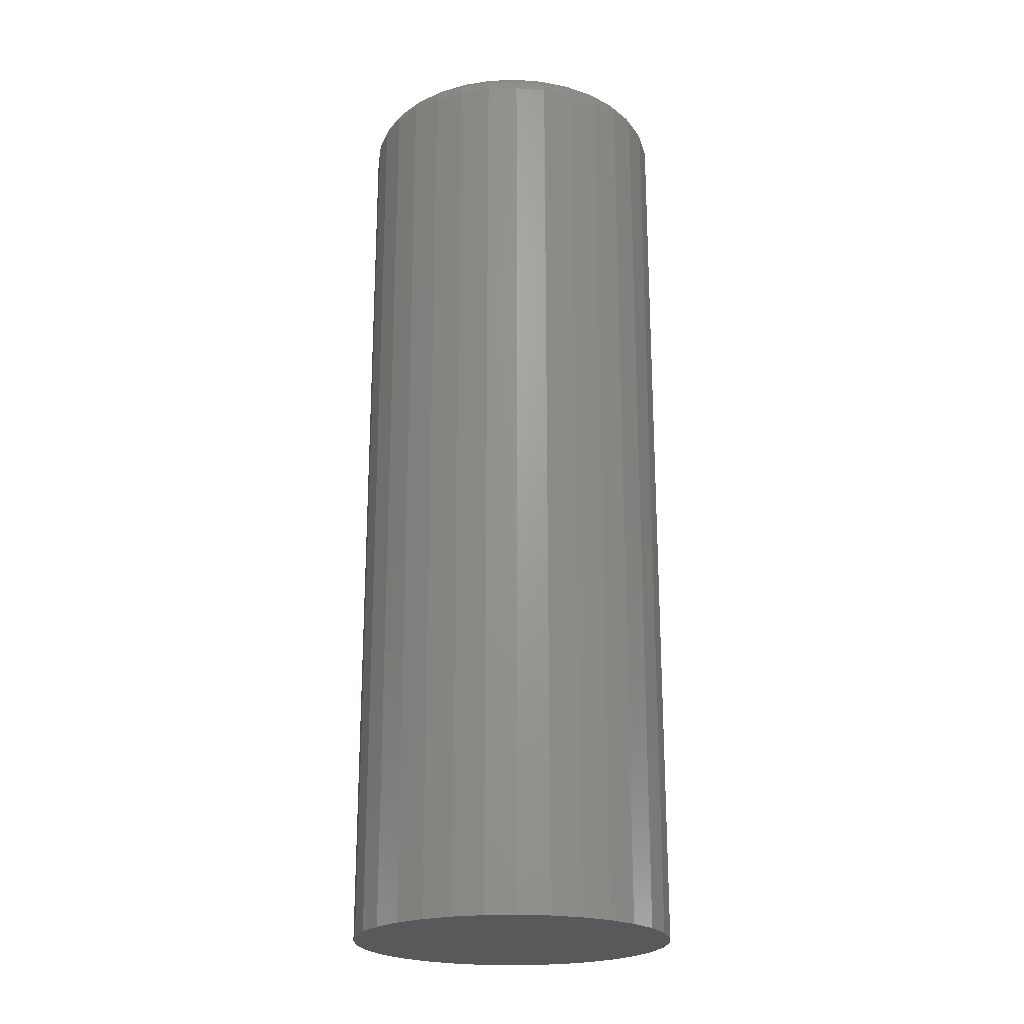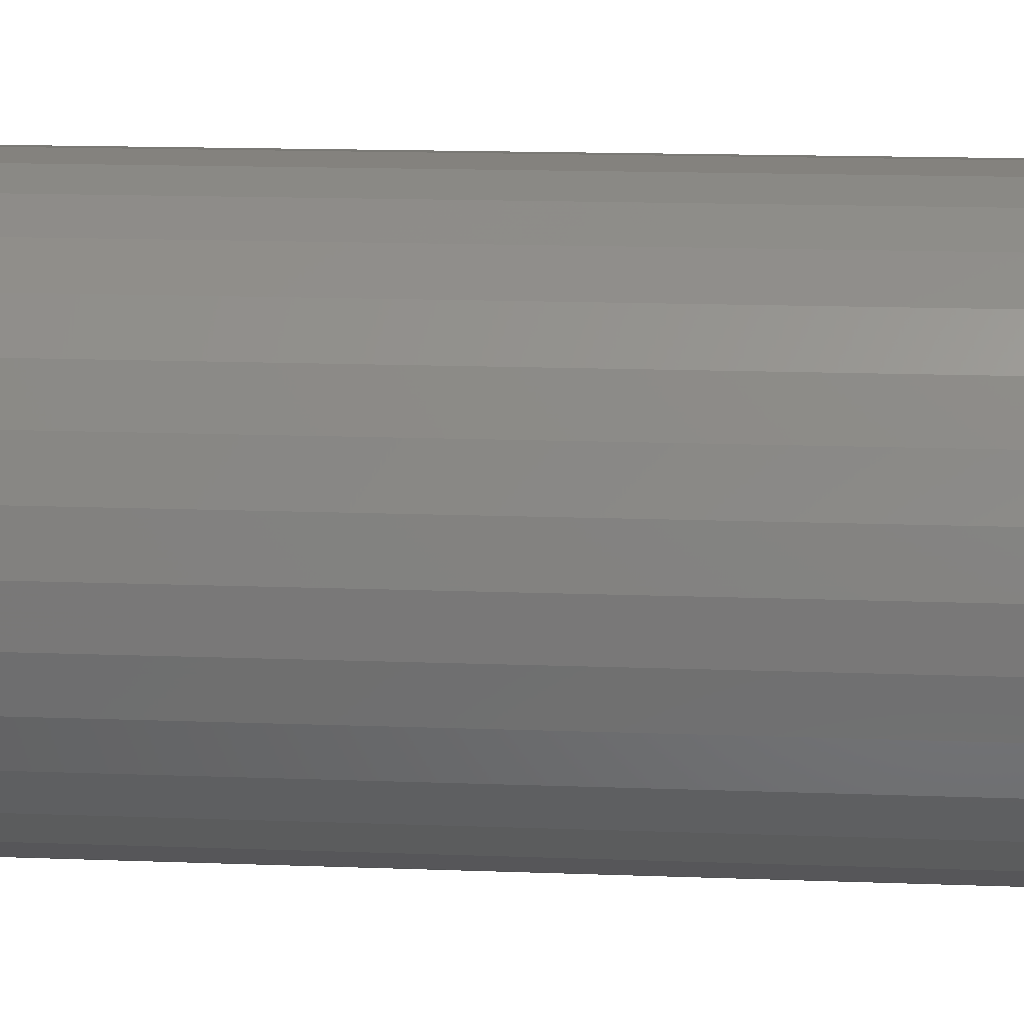
<metadata>
{"format":"stl","ext":"stl","renderer":"f3d","projection":"perspective","resolution":1024,"background":"white","views":[{"elev":-22.2,"azim":-114.3,"up":"+Y"},{"elev":11.8,"azim":95.9,"up":"+Z"}]}
</metadata>
<code>
# stl→obj: 320 verts, 636 faces
v 0.6337 1.409e-16 -0.2607
v 0.6428 1.42e-16 -0.2579
v 0.6521 1.431e-16 -0.257
v 0.6615 1.441e-16 -0.2579
v 0.6705 1.45e-16 -0.2607
v 0.6254 1.397e-16 -0.2651
v 0.6789 1.457e-16 -0.2651
v 0.6181 1.386e-16 -0.2711
v 0.6862 1.461e-16 -0.2711
v 0.6121 1.375e-16 -0.2784
v 0.6921 1.464e-16 -0.2784
v 0.6077 1.366e-16 -0.2867
v 0.6966 1.464e-16 -0.2867
v 0.605 1.357e-16 -0.2957
v 0.6993 1.462e-16 -0.2957
v 0.6966 1.444e-16 -0.3235
v 0.6077 1.345e-16 -0.3235
v 0.6993 1.452e-16 -0.3145
v 0.6121 1.345e-16 -0.3318
v 0.6921 1.434e-16 -0.3318
v 0.6181 1.348e-16 -0.3391
v 0.6862 1.424e-16 -0.3391
v 0.6254 1.353e-16 -0.3451
v 0.6789 1.412e-16 -0.3451
v 0.6337 1.36e-16 -0.3495
v 0.6705 1.4e-16 -0.3495
v 0.6428 1.368e-16 -0.3523
v 0.6521 1.378e-16 -0.3532
v 0.6615 1.389e-16 -0.3523
v 0.605 1.347e-16 -0.3145
v 0.604 1.351e-16 -0.3051
v 0.7002 1.458e-16 -0.3051
v 0.7081 -0.007812 -0.3051
v 0.7081 -0.3281 -0.3051
v 0.707 -0.007812 -0.316
v 0.707 -0.3281 -0.316
v 0.7038 -0.007812 -0.3265
v 0.7038 -0.3281 -0.3265
v 0.6986 -0.007812 -0.3362
v 0.6986 -0.3281 -0.3362
v 0.6917 -0.007812 -0.3446
v 0.6917 -0.3281 -0.3446
v 0.6832 -0.007812 -0.3516
v 0.6832 -0.3281 -0.3516
v 0.6735 -0.007812 -0.3568
v 0.6735 -0.3281 -0.3568
v 0.663 -0.007812 -0.3599
v 0.663 -0.3281 -0.3599
v 0.6521 -0.007812 -0.361
v 0.6521 -0.3281 -0.361
v 0.6412 -0.007812 -0.3599
v 0.6412 -0.3281 -0.3599
v 0.6307 -0.007812 -0.3568
v 0.6307 -0.3281 -0.3568
v 0.6211 -0.007812 -0.3516
v 0.6211 -0.3281 -0.3516
v 0.6126 -0.007812 -0.3446
v 0.6126 -0.3281 -0.3446
v 0.6056 -0.007812 -0.3362
v 0.6056 -0.3281 -0.3362
v 0.6005 -0.007812 -0.3265
v 0.6005 -0.3281 -0.3265
v 0.5973 -0.007812 -0.316
v 0.5973 -0.3281 -0.316
v 0.5962 -0.007812 -0.3051
v 0.5962 -0.3281 -0.3051
v 0.5973 -0.007812 -0.2942
v 0.5973 -0.3281 -0.2942
v 0.6005 -0.007812 -0.2837
v 0.6005 -0.3281 -0.2837
v 0.6056 -0.007812 -0.274
v 0.6056 -0.3281 -0.274
v 0.6126 -0.007812 -0.2656
v 0.6126 -0.3281 -0.2656
v 0.6211 -0.007812 -0.2586
v 0.6211 -0.3281 -0.2586
v 0.6307 -0.007812 -0.2534
v 0.6307 -0.3281 -0.2534
v 0.6412 -0.007812 -0.2503
v 0.6412 -0.3281 -0.2503
v 0.6521 -0.007812 -0.2492
v 0.6521 -0.3281 -0.2492
v 0.663 -0.007812 -0.2503
v 0.663 -0.3281 -0.2503
v 0.6735 -0.007812 -0.2534
v 0.6735 -0.3281 -0.2534
v 0.6832 -0.007812 -0.2586
v 0.6832 -0.3281 -0.2586
v 0.6917 -0.007812 -0.2656
v 0.6917 -0.3281 -0.2656
v 0.6986 -0.007812 -0.274
v 0.6986 -0.3281 -0.274
v 0.7038 -0.007812 -0.2837
v 0.7038 -0.3281 -0.2837
v 0.707 -0.007812 -0.2942
v 0.707 -0.3281 -0.2942
v 0.5964 -0.006288 -0.3051
v 0.5974 -0.006288 -0.2942
v 0.5968 -0.004823 -0.3051
v 0.5979 -0.004823 -0.2943
v 0.5975 -0.003472 -0.3051
v 0.5986 -0.003472 -0.2944
v 0.5985 -0.002288 -0.3051
v 0.5995 -0.002288 -0.2946
v 0.5997 -0.001317 -0.3051
v 0.6007 -0.001317 -0.2949
v 0.601 -0.0005947 -0.3051
v 0.602 -0.0005947 -0.2951
v 0.6025 -0.0001501 -0.3051
v 0.6035 -0.0001501 -0.2954
v 0.7068 -0.006288 -0.2942
v 0.7079 -0.006288 -0.3051
v 0.7064 -0.004823 -0.2943
v 0.7075 -0.004823 -0.3051
v 0.7057 -0.003472 -0.2944
v 0.7067 -0.003472 -0.3051
v 0.7047 -0.002288 -0.2946
v 0.7058 -0.002288 -0.3051
v 0.7036 -0.001317 -0.2949
v 0.7046 -0.001317 -0.3051
v 0.7023 -0.0005947 -0.2951
v 0.7032 -0.0005947 -0.3051
v 0.7008 -0.0001501 -0.2954
v 0.7018 -0.0001501 -0.3051
v 0.7037 -0.006288 -0.2838
v 0.7033 -0.004823 -0.2839
v 0.7026 -0.003472 -0.2842
v 0.7017 -0.002288 -0.2846
v 0.7006 -0.001317 -0.285
v 0.6993 -0.0005947 -0.2855
v 0.698 -0.0001501 -0.2861
v 0.6985 -0.006288 -0.2741
v 0.6981 -0.004823 -0.2744
v 0.6975 -0.003472 -0.2748
v 0.6967 -0.002288 -0.2753
v 0.6957 -0.001317 -0.276
v 0.6946 -0.0005947 -0.2767
v 0.6934 -0.0001501 -0.2775
v 0.6916 -0.006288 -0.2657
v 0.6913 -0.004823 -0.266
v 0.6907 -0.003472 -0.2665
v 0.6901 -0.002288 -0.2672
v 0.6892 -0.001317 -0.268
v 0.6883 -0.0005947 -0.269
v 0.6872 -0.0001501 -0.27
v 0.6831 -0.006288 -0.2587
v 0.6829 -0.004823 -0.2591
v 0.6825 -0.003472 -0.2597
v 0.6819 -0.002288 -0.2605
v 0.6813 -0.001317 -0.2615
v 0.6805 -0.0005947 -0.2626
v 0.6797 -0.0001501 -0.2638
v 0.6735 -0.006288 -0.2536
v 0.6733 -0.004823 -0.254
v 0.673 -0.003472 -0.2547
v 0.6727 -0.002288 -0.2555
v 0.6722 -0.001317 -0.2566
v 0.6717 -0.0005947 -0.2579
v 0.6711 -0.0001501 -0.2592
v 0.663 -0.006288 -0.2504
v 0.6629 -0.004823 -0.2508
v 0.6628 -0.003472 -0.2515
v 0.6626 -0.002288 -0.2525
v 0.6624 -0.001317 -0.2537
v 0.6621 -0.0005947 -0.255
v 0.6618 -0.0001501 -0.2564
v 0.6521 -0.006288 -0.2493
v 0.6521 -0.004823 -0.2498
v 0.6521 -0.003472 -0.2505
v 0.6521 -0.002288 -0.2515
v 0.6521 -0.001317 -0.2526
v 0.6521 -0.0005947 -0.254
v 0.6521 -0.0001501 -0.2555
v 0.6413 -0.006288 -0.2504
v 0.6413 -0.004823 -0.2508
v 0.6415 -0.003472 -0.2515
v 0.6417 -0.002288 -0.2525
v 0.6419 -0.001317 -0.2537
v 0.6422 -0.0005947 -0.255
v 0.6425 -0.0001501 -0.2564
v 0.6308 -0.006288 -0.2536
v 0.631 -0.004823 -0.254
v 0.6312 -0.003472 -0.2547
v 0.6316 -0.002288 -0.2555
v 0.6321 -0.001317 -0.2566
v 0.6326 -0.0005947 -0.2579
v 0.6331 -0.0001501 -0.2592
v 0.6212 -0.006288 -0.2587
v 0.6214 -0.004823 -0.2591
v 0.6218 -0.003472 -0.2597
v 0.6223 -0.002288 -0.2605
v 0.623 -0.001317 -0.2615
v 0.6237 -0.0005947 -0.2626
v 0.6246 -0.0001501 -0.2638
v 0.6127 -0.006288 -0.2657
v 0.613 -0.004823 -0.266
v 0.6135 -0.003472 -0.2665
v 0.6142 -0.002288 -0.2672
v 0.6151 -0.001317 -0.268
v 0.616 -0.0005947 -0.269
v 0.617 -0.0001501 -0.27
v 0.6058 -0.006288 -0.2741
v 0.6061 -0.004823 -0.2744
v 0.6067 -0.003472 -0.2748
v 0.6075 -0.002288 -0.2753
v 0.6085 -0.001317 -0.276
v 0.6097 -0.0005947 -0.2767
v 0.6109 -0.0001501 -0.2775
v 0.6006 -0.006288 -0.2838
v 0.601 -0.004823 -0.2839
v 0.6017 -0.003472 -0.2842
v 0.6026 -0.002288 -0.2846
v 0.6037 -0.001317 -0.285
v 0.6049 -0.0005947 -0.2855
v 0.6063 -0.0001501 -0.2861
v 0.7068 -0.006288 -0.316
v 0.7064 -0.004823 -0.3159
v 0.7057 -0.003472 -0.3158
v 0.7047 -0.002288 -0.3156
v 0.7036 -0.001317 -0.3153
v 0.7023 -0.0005947 -0.3151
v 0.7008 -0.0001501 -0.3148
v 0.5974 -0.006288 -0.316
v 0.5979 -0.004823 -0.3159
v 0.5986 -0.003472 -0.3158
v 0.5995 -0.002288 -0.3156
v 0.6007 -0.001317 -0.3153
v 0.602 -0.0005947 -0.3151
v 0.6035 -0.0001501 -0.3148
v 0.6006 -0.006288 -0.3264
v 0.601 -0.004823 -0.3263
v 0.6017 -0.003472 -0.326
v 0.6026 -0.002288 -0.3256
v 0.6037 -0.001317 -0.3252
v 0.6049 -0.0005947 -0.3247
v 0.6063 -0.0001501 -0.3241
v 0.6058 -0.006288 -0.3361
v 0.6061 -0.004823 -0.3358
v 0.6067 -0.003472 -0.3354
v 0.6075 -0.002288 -0.3349
v 0.6085 -0.001317 -0.3342
v 0.6097 -0.0005947 -0.3335
v 0.6109 -0.0001501 -0.3327
v 0.6127 -0.006288 -0.3445
v 0.613 -0.004823 -0.3442
v 0.6135 -0.003472 -0.3437
v 0.6142 -0.002288 -0.343
v 0.6151 -0.001317 -0.3422
v 0.616 -0.0005947 -0.3412
v 0.617 -0.0001501 -0.3402
v 0.6212 -0.006288 -0.3515
v 0.6214 -0.004823 -0.3511
v 0.6218 -0.003472 -0.3505
v 0.6223 -0.002288 -0.3497
v 0.623 -0.001317 -0.3487
v 0.6237 -0.0005947 -0.3476
v 0.6246 -0.0001501 -0.3464
v 0.6308 -0.006288 -0.3566
v 0.631 -0.004823 -0.3562
v 0.6312 -0.003472 -0.3555
v 0.6316 -0.002288 -0.3546
v 0.6321 -0.001317 -0.3536
v 0.6326 -0.0005947 -0.3523
v 0.6331 -0.0001501 -0.351
v 0.6413 -0.006288 -0.3598
v 0.6413 -0.004823 -0.3594
v 0.6415 -0.003472 -0.3587
v 0.6417 -0.002288 -0.3577
v 0.6419 -0.001317 -0.3565
v 0.6422 -0.0005947 -0.3552
v 0.6425 -0.0001501 -0.3538
v 0.6521 -0.006288 -0.3609
v 0.6521 -0.004823 -0.3604
v 0.6521 -0.003472 -0.3597
v 0.6521 -0.002288 -0.3587
v 0.6521 -0.001317 -0.3575
v 0.6521 -0.0005947 -0.3562
v 0.6521 -0.0001501 -0.3547
v 0.663 -0.006288 -0.3598
v 0.6629 -0.004823 -0.3594
v 0.6628 -0.003472 -0.3587
v 0.6626 -0.002288 -0.3577
v 0.6624 -0.001317 -0.3565
v 0.6621 -0.0005947 -0.3552
v 0.6618 -0.0001501 -0.3538
v 0.6735 -0.006288 -0.3566
v 0.6733 -0.004823 -0.3562
v 0.673 -0.003472 -0.3555
v 0.6727 -0.002288 -0.3546
v 0.6722 -0.001317 -0.3536
v 0.6717 -0.0005947 -0.3523
v 0.6711 -0.0001501 -0.351
v 0.6831 -0.006288 -0.3515
v 0.6829 -0.004823 -0.3511
v 0.6825 -0.003472 -0.3505
v 0.6819 -0.002288 -0.3497
v 0.6813 -0.001317 -0.3487
v 0.6805 -0.0005947 -0.3476
v 0.6797 -0.0001501 -0.3464
v 0.6916 -0.006288 -0.3445
v 0.6913 -0.004823 -0.3442
v 0.6907 -0.003472 -0.3437
v 0.6901 -0.002288 -0.343
v 0.6892 -0.001317 -0.3422
v 0.6883 -0.0005947 -0.3412
v 0.6872 -0.0001501 -0.3402
v 0.6985 -0.006288 -0.3361
v 0.6981 -0.004823 -0.3358
v 0.6975 -0.003472 -0.3354
v 0.6967 -0.002288 -0.3349
v 0.6957 -0.001317 -0.3342
v 0.6946 -0.0005947 -0.3335
v 0.6934 -0.0001501 -0.3327
v 0.7037 -0.006288 -0.3264
v 0.7033 -0.004823 -0.3263
v 0.7026 -0.003472 -0.326
v 0.7017 -0.002288 -0.3256
v 0.7006 -0.001317 -0.3252
v 0.6993 -0.0005947 -0.3247
v 0.698 -0.0001501 -0.3241
f 1 2 3
f 1 3 4
f 5 1 4
f 6 1 5
f 7 6 5
f 8 6 7
f 9 8 7
f 10 8 9
f 11 10 9
f 12 10 11
f 13 12 11
f 14 12 13
f 15 14 13
f 16 17 18
f 19 17 16
f 20 19 16
f 21 19 20
f 22 21 20
f 23 21 22
f 24 23 22
f 25 23 24
f 26 25 24
f 27 25 26
f 28 27 26
f 29 28 26
f 17 30 18
f 18 30 31
f 18 31 32
f 32 31 14
f 32 14 15
f 33 34 35
f 35 34 36
f 35 36 37
f 37 36 38
f 37 38 39
f 39 38 40
f 39 40 41
f 41 40 42
f 41 42 43
f 43 42 44
f 43 44 45
f 45 44 46
f 45 46 47
f 47 46 48
f 47 48 49
f 49 48 50
f 49 50 51
f 51 50 52
f 51 52 53
f 53 52 54
f 53 54 55
f 55 54 56
f 55 56 57
f 57 56 58
f 57 58 59
f 59 58 60
f 59 60 61
f 61 60 62
f 61 62 63
f 63 62 64
f 63 64 65
f 65 64 66
f 65 66 67
f 67 66 68
f 67 68 69
f 69 68 70
f 69 70 71
f 71 70 72
f 71 72 73
f 73 72 74
f 73 74 75
f 75 74 76
f 75 76 77
f 77 76 78
f 77 78 79
f 79 78 80
f 79 80 81
f 81 80 82
f 81 82 83
f 83 82 84
f 83 84 85
f 85 84 86
f 85 86 87
f 87 86 88
f 87 88 89
f 89 88 90
f 89 90 91
f 91 90 92
f 91 92 93
f 93 92 94
f 93 94 95
f 95 94 96
f 95 96 33
f 33 96 34
f 65 67 97
f 97 67 98
f 97 98 99
f 99 98 100
f 99 100 101
f 101 100 102
f 101 102 103
f 103 102 104
f 103 104 105
f 105 104 106
f 105 106 107
f 107 106 108
f 107 108 109
f 109 108 110
f 109 110 31
f 31 110 14
f 95 33 111
f 111 33 112
f 111 112 113
f 113 112 114
f 113 114 115
f 115 114 116
f 115 116 117
f 117 116 118
f 117 118 119
f 119 118 120
f 119 120 121
f 121 120 122
f 121 122 123
f 123 122 124
f 123 124 15
f 15 124 32
f 93 95 125
f 125 95 111
f 125 111 126
f 126 111 113
f 126 113 127
f 127 113 115
f 127 115 128
f 128 115 117
f 128 117 129
f 129 117 119
f 129 119 130
f 130 119 121
f 130 121 131
f 131 121 123
f 131 123 13
f 13 123 15
f 91 93 132
f 132 93 125
f 132 125 133
f 133 125 126
f 133 126 134
f 134 126 127
f 134 127 135
f 135 127 128
f 135 128 136
f 136 128 129
f 136 129 137
f 137 129 130
f 137 130 138
f 138 130 131
f 138 131 11
f 11 131 13
f 89 91 139
f 139 91 132
f 139 132 140
f 140 132 133
f 140 133 141
f 141 133 134
f 141 134 142
f 142 134 135
f 142 135 143
f 143 135 136
f 143 136 144
f 144 136 137
f 144 137 145
f 145 137 138
f 145 138 9
f 9 138 11
f 87 89 146
f 146 89 139
f 146 139 147
f 147 139 140
f 147 140 148
f 148 140 141
f 148 141 149
f 149 141 142
f 149 142 150
f 150 142 143
f 150 143 151
f 151 143 144
f 151 144 152
f 152 144 145
f 152 145 7
f 7 145 9
f 85 87 153
f 153 87 146
f 153 146 154
f 154 146 147
f 154 147 155
f 155 147 148
f 155 148 156
f 156 148 149
f 156 149 157
f 157 149 150
f 157 150 158
f 158 150 151
f 158 151 159
f 159 151 152
f 159 152 5
f 5 152 7
f 83 85 160
f 160 85 153
f 160 153 161
f 161 153 154
f 161 154 162
f 162 154 155
f 162 155 163
f 163 155 156
f 163 156 164
f 164 156 157
f 164 157 165
f 165 157 158
f 165 158 166
f 166 158 159
f 166 159 4
f 4 159 5
f 81 83 167
f 167 83 160
f 167 160 168
f 168 160 161
f 168 161 169
f 169 161 162
f 169 162 170
f 170 162 163
f 170 163 171
f 171 163 164
f 171 164 172
f 172 164 165
f 172 165 173
f 173 165 166
f 173 166 3
f 3 166 4
f 79 81 174
f 174 81 167
f 174 167 175
f 175 167 168
f 175 168 176
f 176 168 169
f 176 169 177
f 177 169 170
f 177 170 178
f 178 170 171
f 178 171 179
f 179 171 172
f 179 172 180
f 180 172 173
f 180 173 2
f 2 173 3
f 77 79 181
f 181 79 174
f 181 174 182
f 182 174 175
f 182 175 183
f 183 175 176
f 183 176 184
f 184 176 177
f 184 177 185
f 185 177 178
f 185 178 186
f 186 178 179
f 186 179 187
f 187 179 180
f 187 180 1
f 1 180 2
f 75 77 188
f 188 77 181
f 188 181 189
f 189 181 182
f 189 182 190
f 190 182 183
f 190 183 191
f 191 183 184
f 191 184 192
f 192 184 185
f 192 185 193
f 193 185 186
f 193 186 194
f 194 186 187
f 194 187 6
f 6 187 1
f 73 75 195
f 195 75 188
f 195 188 196
f 196 188 189
f 196 189 197
f 197 189 190
f 197 190 198
f 198 190 191
f 198 191 199
f 199 191 192
f 199 192 200
f 200 192 193
f 200 193 201
f 201 193 194
f 201 194 8
f 8 194 6
f 71 73 202
f 202 73 195
f 202 195 203
f 203 195 196
f 203 196 204
f 204 196 197
f 204 197 205
f 205 197 198
f 205 198 206
f 206 198 199
f 206 199 207
f 207 199 200
f 207 200 208
f 208 200 201
f 208 201 10
f 10 201 8
f 69 71 209
f 209 71 202
f 209 202 210
f 210 202 203
f 210 203 211
f 211 203 204
f 211 204 212
f 212 204 205
f 212 205 213
f 213 205 206
f 213 206 214
f 214 206 207
f 214 207 215
f 215 207 208
f 215 208 12
f 12 208 10
f 67 69 98
f 98 69 209
f 98 209 100
f 100 209 210
f 100 210 102
f 102 210 211
f 102 211 104
f 104 211 212
f 104 212 106
f 106 212 213
f 106 213 108
f 108 213 214
f 108 214 110
f 110 214 215
f 110 215 14
f 14 215 12
f 33 35 112
f 112 35 216
f 112 216 114
f 114 216 217
f 114 217 116
f 116 217 218
f 116 218 118
f 118 218 219
f 118 219 120
f 120 219 220
f 120 220 122
f 122 220 221
f 122 221 124
f 124 221 222
f 124 222 32
f 32 222 18
f 63 65 223
f 223 65 97
f 223 97 224
f 224 97 99
f 224 99 225
f 225 99 101
f 225 101 226
f 226 101 103
f 226 103 227
f 227 103 105
f 227 105 228
f 228 105 107
f 228 107 229
f 229 107 109
f 229 109 30
f 30 109 31
f 61 63 230
f 230 63 223
f 230 223 231
f 231 223 224
f 231 224 232
f 232 224 225
f 232 225 233
f 233 225 226
f 233 226 234
f 234 226 227
f 234 227 235
f 235 227 228
f 235 228 236
f 236 228 229
f 236 229 17
f 17 229 30
f 59 61 237
f 237 61 230
f 237 230 238
f 238 230 231
f 238 231 239
f 239 231 232
f 239 232 240
f 240 232 233
f 240 233 241
f 241 233 234
f 241 234 242
f 242 234 235
f 242 235 243
f 243 235 236
f 243 236 19
f 19 236 17
f 57 59 244
f 244 59 237
f 244 237 245
f 245 237 238
f 245 238 246
f 246 238 239
f 246 239 247
f 247 239 240
f 247 240 248
f 248 240 241
f 248 241 249
f 249 241 242
f 249 242 250
f 250 242 243
f 250 243 21
f 21 243 19
f 55 57 251
f 251 57 244
f 251 244 252
f 252 244 245
f 252 245 253
f 253 245 246
f 253 246 254
f 254 246 247
f 254 247 255
f 255 247 248
f 255 248 256
f 256 248 249
f 256 249 257
f 257 249 250
f 257 250 23
f 23 250 21
f 53 55 258
f 258 55 251
f 258 251 259
f 259 251 252
f 259 252 260
f 260 252 253
f 260 253 261
f 261 253 254
f 261 254 262
f 262 254 255
f 262 255 263
f 263 255 256
f 263 256 264
f 264 256 257
f 264 257 25
f 25 257 23
f 51 53 265
f 265 53 258
f 265 258 266
f 266 258 259
f 266 259 267
f 267 259 260
f 267 260 268
f 268 260 261
f 268 261 269
f 269 261 262
f 269 262 270
f 270 262 263
f 270 263 271
f 271 263 264
f 271 264 27
f 27 264 25
f 49 51 272
f 272 51 265
f 272 265 273
f 273 265 266
f 273 266 274
f 274 266 267
f 274 267 275
f 275 267 268
f 275 268 276
f 276 268 269
f 276 269 277
f 277 269 270
f 277 270 278
f 278 270 271
f 278 271 28
f 28 271 27
f 47 49 279
f 279 49 272
f 279 272 280
f 280 272 273
f 280 273 281
f 281 273 274
f 281 274 282
f 282 274 275
f 282 275 283
f 283 275 276
f 283 276 284
f 284 276 277
f 284 277 285
f 285 277 278
f 285 278 29
f 29 278 28
f 45 47 286
f 286 47 279
f 286 279 287
f 287 279 280
f 287 280 288
f 288 280 281
f 288 281 289
f 289 281 282
f 289 282 290
f 290 282 283
f 290 283 291
f 291 283 284
f 291 284 292
f 292 284 285
f 292 285 26
f 26 285 29
f 43 45 293
f 293 45 286
f 293 286 294
f 294 286 287
f 294 287 295
f 295 287 288
f 295 288 296
f 296 288 289
f 296 289 297
f 297 289 290
f 297 290 298
f 298 290 291
f 298 291 299
f 299 291 292
f 299 292 24
f 24 292 26
f 41 43 300
f 300 43 293
f 300 293 301
f 301 293 294
f 301 294 302
f 302 294 295
f 302 295 303
f 303 295 296
f 303 296 304
f 304 296 297
f 304 297 305
f 305 297 298
f 305 298 306
f 306 298 299
f 306 299 22
f 22 299 24
f 39 41 307
f 307 41 300
f 307 300 308
f 308 300 301
f 308 301 309
f 309 301 302
f 309 302 310
f 310 302 303
f 310 303 311
f 311 303 304
f 311 304 312
f 312 304 305
f 312 305 313
f 313 305 306
f 313 306 20
f 20 306 22
f 37 39 314
f 314 39 307
f 314 307 315
f 315 307 308
f 315 308 316
f 316 308 309
f 316 309 317
f 317 309 310
f 317 310 318
f 318 310 311
f 318 311 319
f 319 311 312
f 319 312 320
f 320 312 313
f 320 313 16
f 16 313 20
f 35 37 216
f 216 37 314
f 216 314 217
f 217 314 315
f 217 315 218
f 218 315 316
f 218 316 219
f 219 316 317
f 219 317 220
f 220 317 318
f 220 318 221
f 221 318 319
f 221 319 222
f 222 319 320
f 222 320 18
f 18 320 16
f 80 84 82
f 84 80 78
f 84 78 86
f 86 78 76
f 86 76 88
f 88 76 74
f 88 74 90
f 90 74 72
f 90 72 92
f 92 72 70
f 92 70 94
f 38 60 40
f 40 60 58
f 40 58 42
f 42 58 56
f 42 56 44
f 44 56 54
f 44 54 46
f 46 54 52
f 46 52 48
f 48 52 50
f 94 70 96
f 96 70 68
f 96 68 34
f 34 68 66
f 34 66 36
f 36 66 64
f 36 64 38
f 38 64 62
f 38 62 60

</code>
